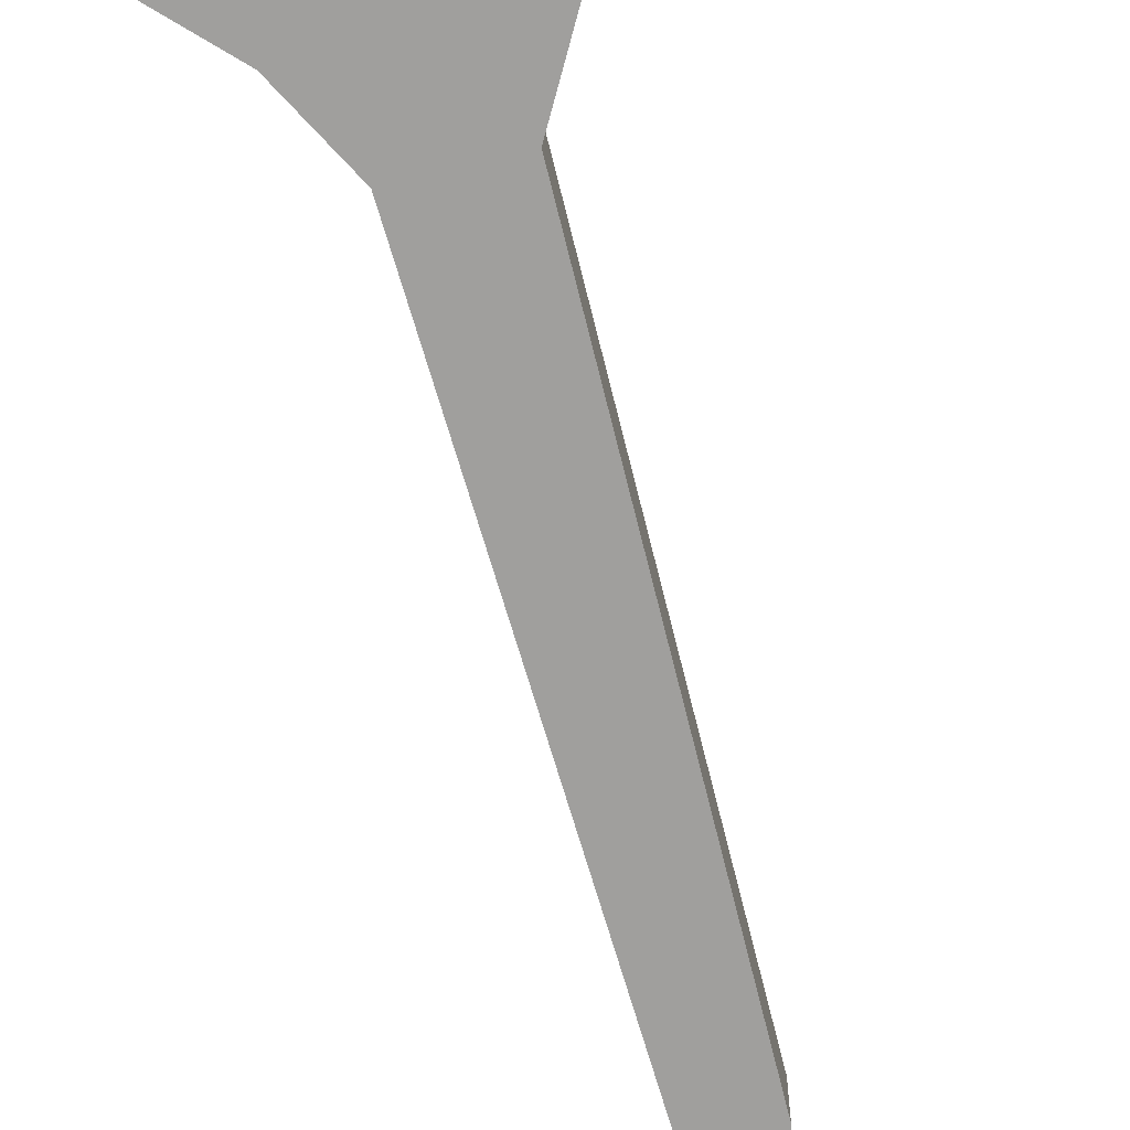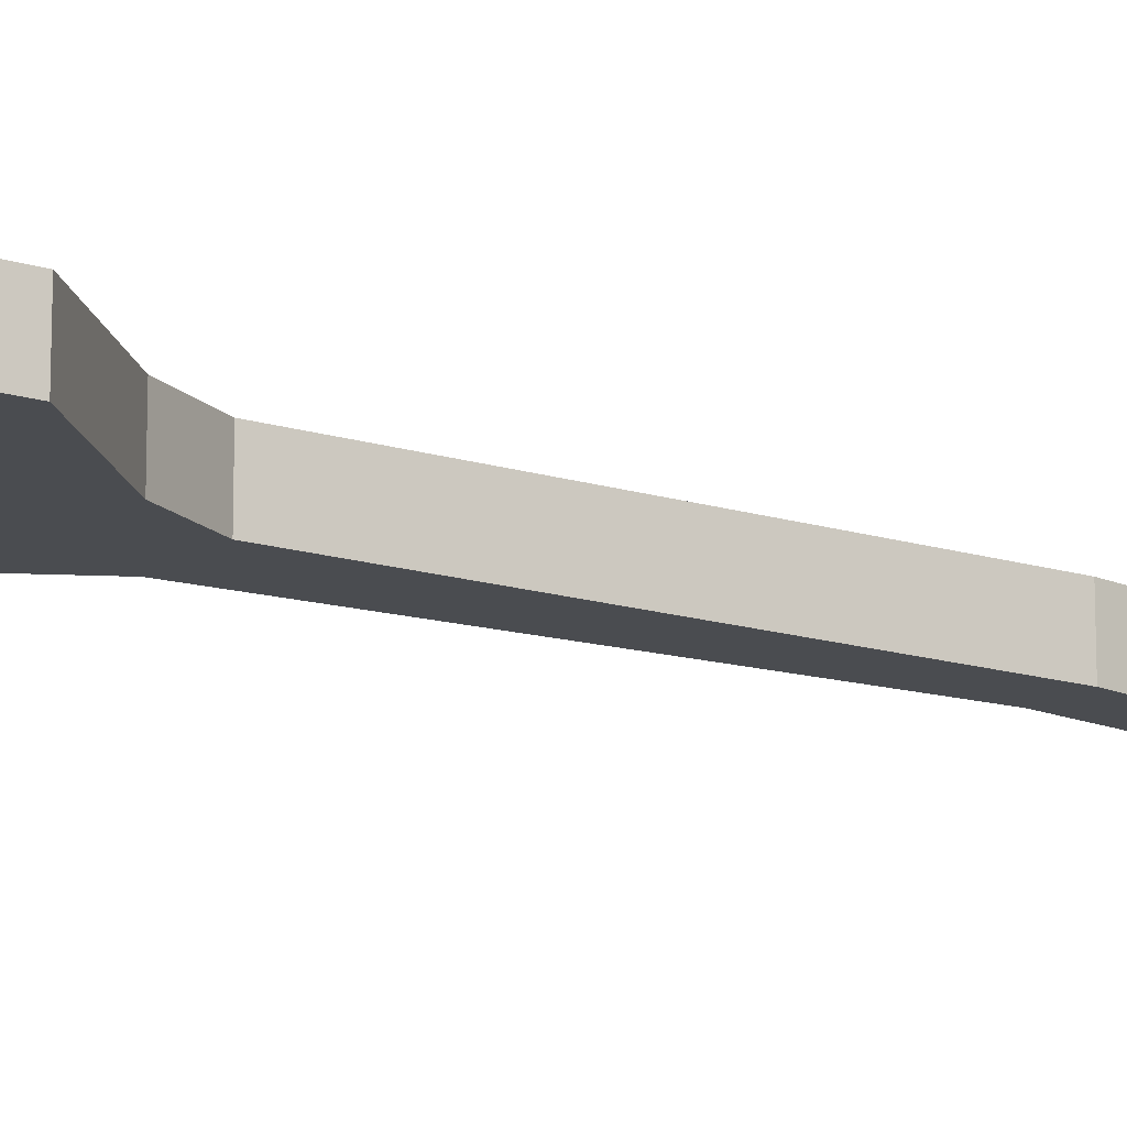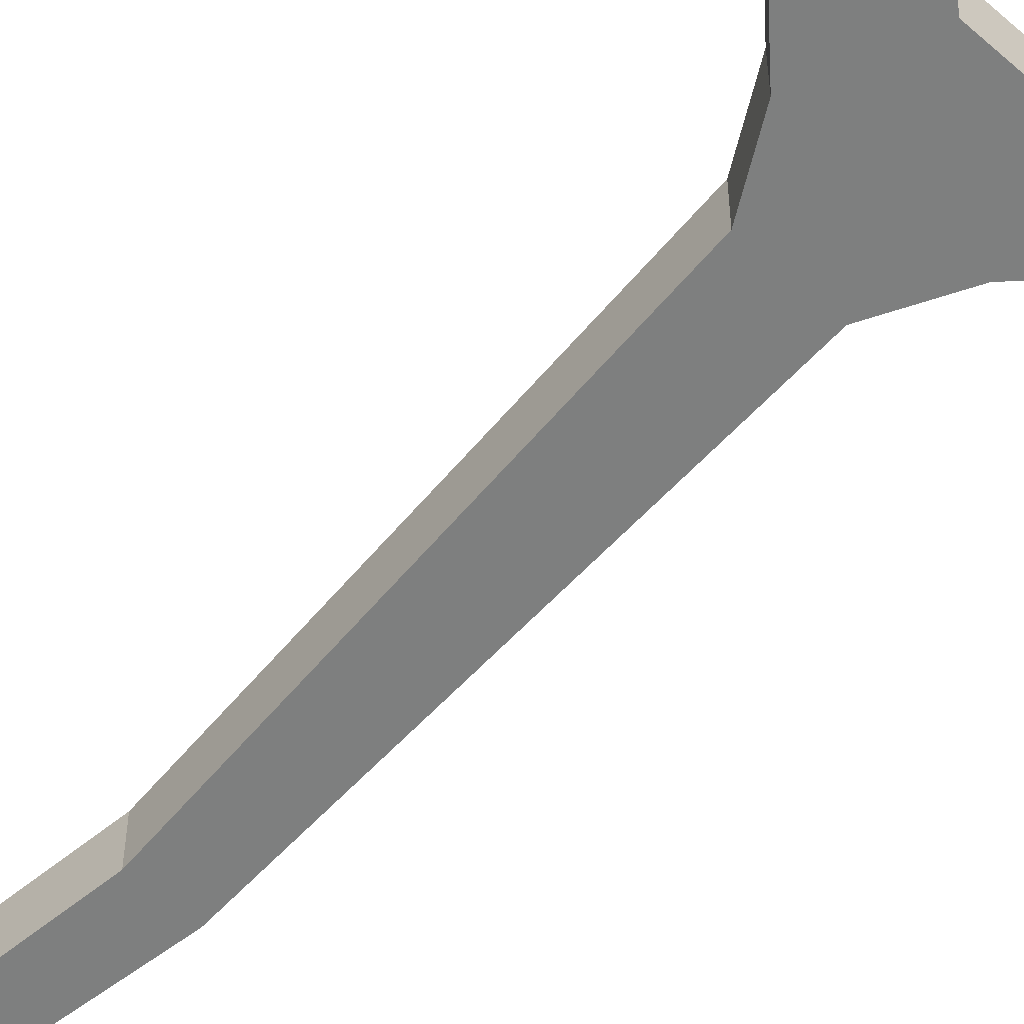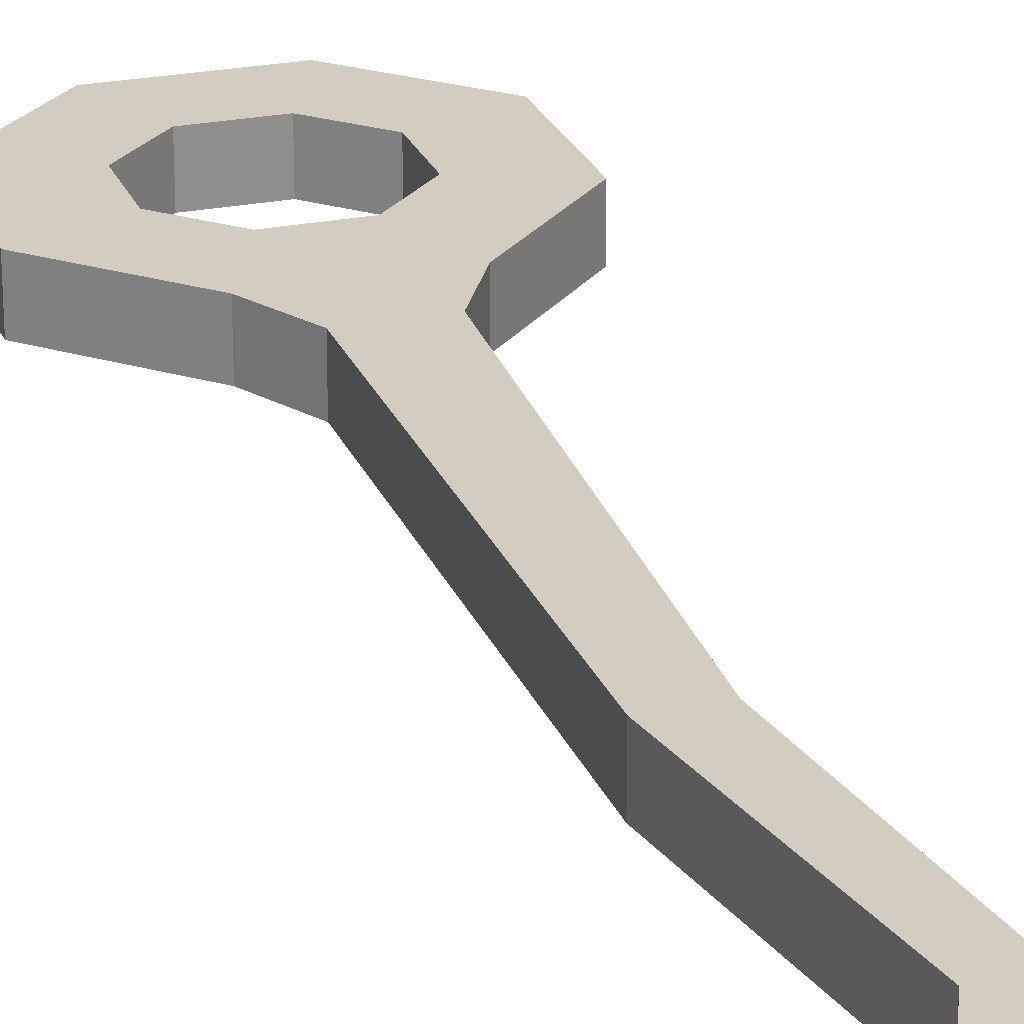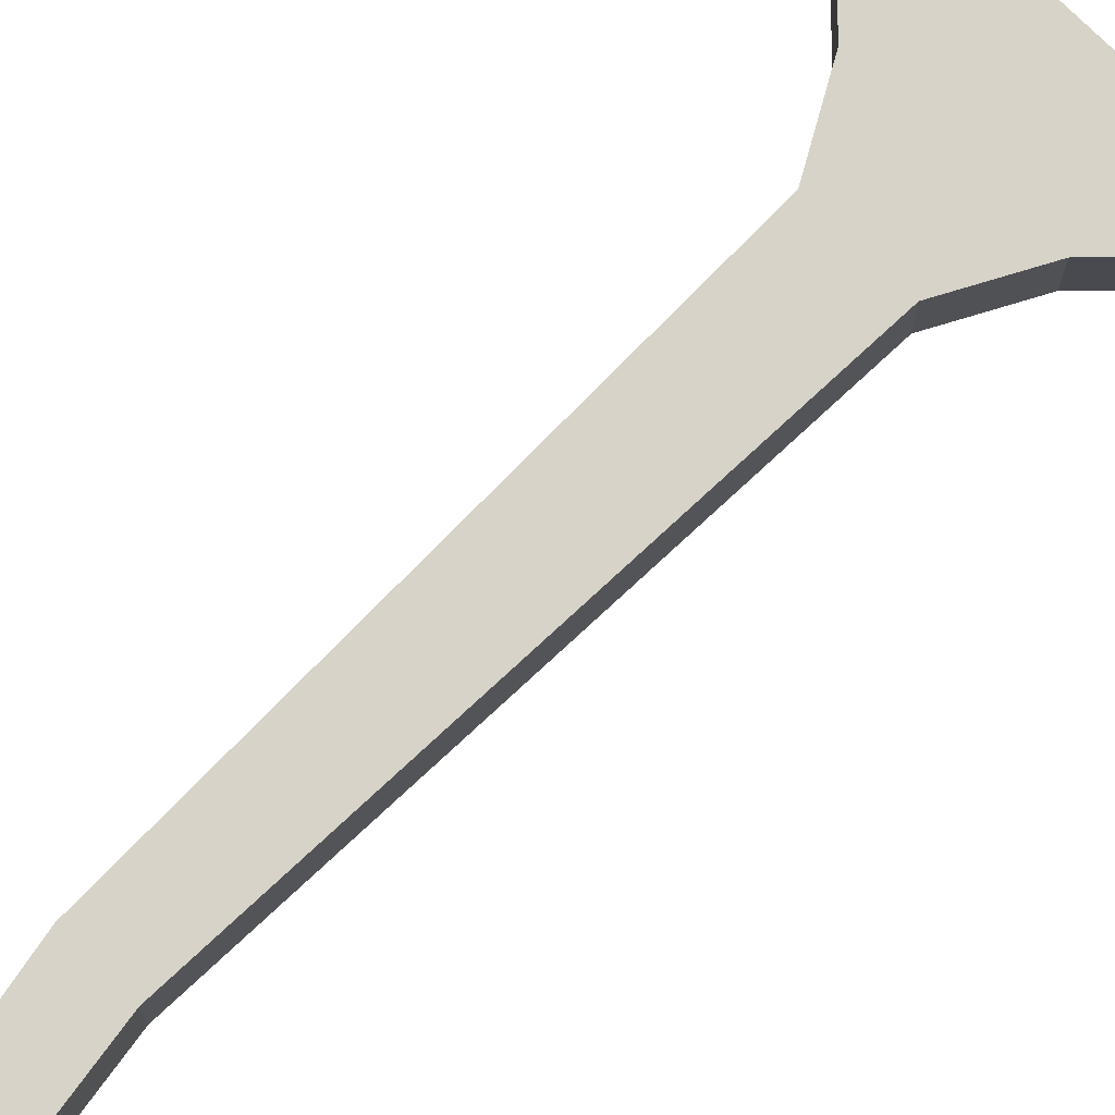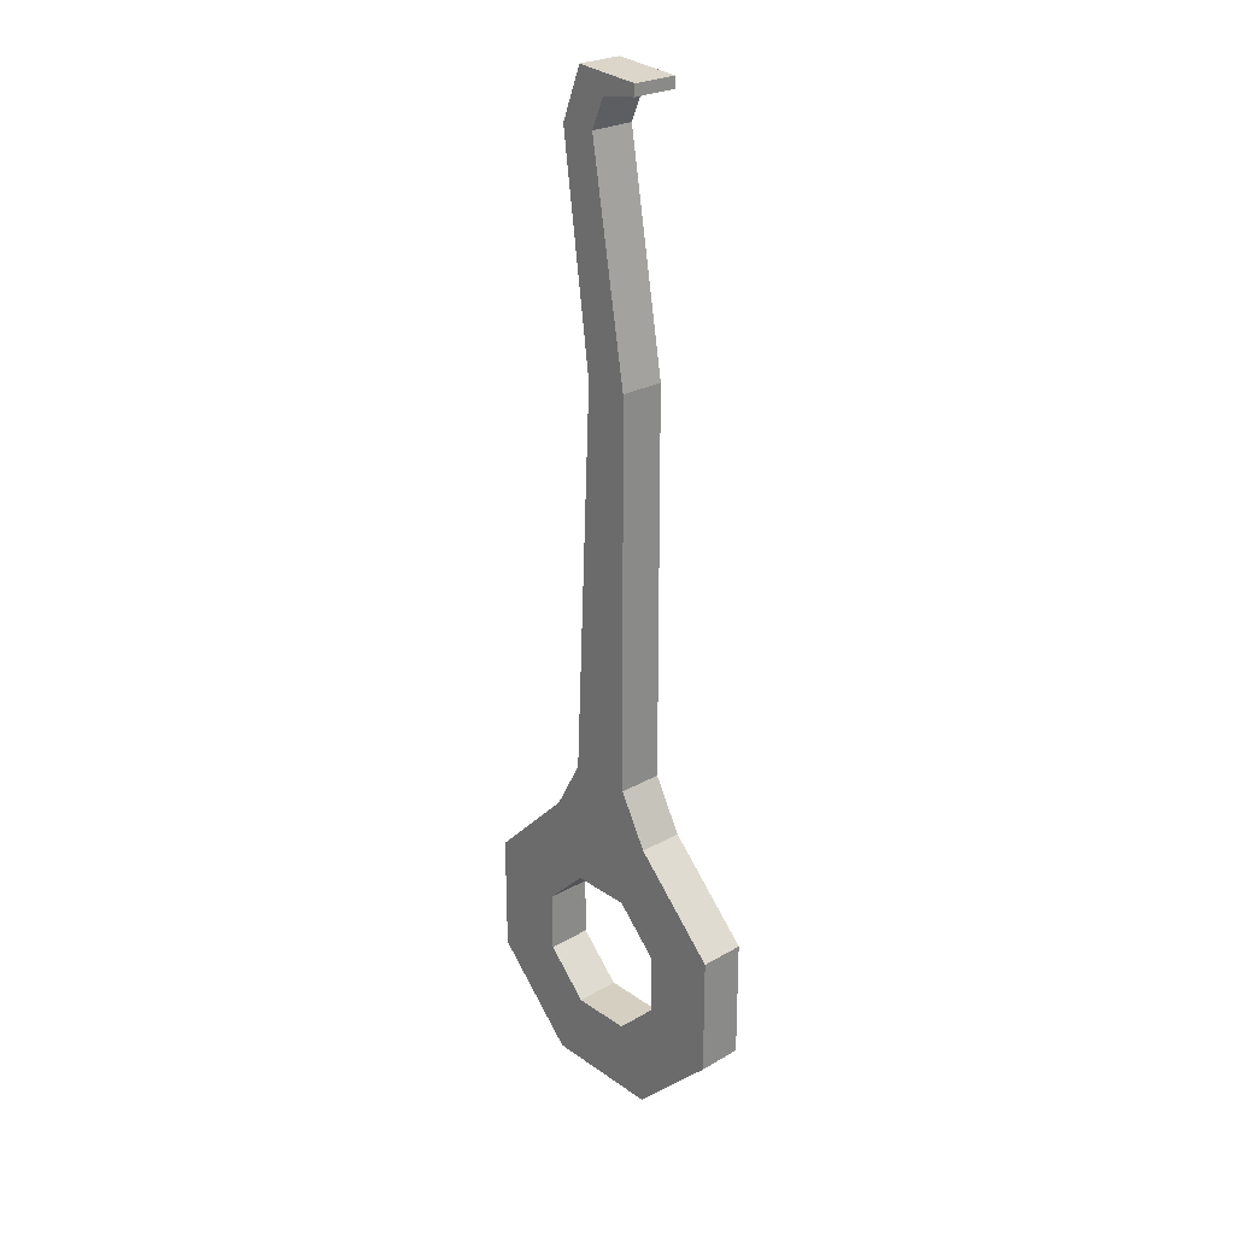
<metadata>
{"format":"obj","ext":"obj","renderer":"f3d","projection":"perspective","resolution":1024,"background":"white","views":[{"elev":-71.4,"azim":-166.1,"up":"+Y"},{"elev":-14.7,"azim":-124.5,"up":"+Y"},{"elev":-59.6,"azim":137.7,"up":"+Y"},{"elev":24.4,"azim":-18.2,"up":"+Y"},{"elev":76.4,"azim":44.4,"up":"+Y"},{"elev":25.9,"azim":-132.4,"up":"+Z"}]}
</metadata>
<code>
v 1.605 -0.5581 -3.876
v -1.605 -0.5581 -3.876
v -3.876 -0.5581 -1.605
v -3.876 -0.5581 1.605
v -1.605 -0.5581 3.876
v 1.605 -0.5581 3.876
v 3.876 -0.5581 1.605
v 3.876 -0.5581 -1.605
v 0.8032 -0.5581 -1.939
v -0.8032 -0.5581 -1.939
v -1.939 -0.5581 -0.8032
v -1.939 -0.5581 0.8032
v -0.8032 -0.5581 1.939
v 0.8032 -0.5581 1.939
v 1.939 -0.5581 0.8032
v 1.939 -0.5581 -0.8032
v -0.8426 -0.5581 5.264
v 0.8426 -0.5581 5.264
v 0.1767 -0.5581 21.69
v 1.146 -0.5581 21.69
v -0.1834 -0.5581 22.5
v 0.5882 -0.5581 23.09
v -1.204 -0.5581 22.65
v -1.204 -0.5581 22.94
v -0.8412 -0.5581 15.79
v 0.3377 -0.5581 15.79
v 1.605 0.6311 -3.876
v -1.605 0.6311 -3.876
v -0.8032 0.6311 -1.939
v 0.8032 0.6311 -1.939
v -3.876 0.6311 -1.605
v -1.939 0.6311 -0.8032
v -3.876 0.6311 1.605
v -1.939 0.6311 0.8032
v -1.605 0.6311 3.876
v -0.8032 0.6311 1.939
v 1.605 0.6311 3.876
v 0.8032 0.6311 1.939
v 3.876 0.6311 1.605
v 1.939 0.6311 0.8032
v 3.876 0.6311 -1.605
v 1.939 0.6311 -0.8032
v -0.8426 0.6311 5.264
v 0.8426 0.6311 5.264
v -0.8412 0.6311 15.79
v 0.3377 0.6311 15.79
v 0.1767 0.6311 21.69
v 1.146 0.6311 21.69
v -0.1834 0.6311 22.5
v 0.5882 0.6311 23.09
v -1.204 0.6311 22.65
v -1.204 0.6311 22.94
f 27 28 29 30
f 28 31 32 29
f 31 33 34 32
f 33 35 36 34
f 35 37 38 36
f 37 39 40 38
f 39 41 42 40
f 41 27 30 42
f 37 35 43 44
f 44 43 45 46
f 48 47 49 50
f 50 49 51 52
f 46 45 47 48
f 1 9 10 2
f 2 10 11 3
f 3 11 12 4
f 4 12 13 5
f 5 13 14 6
f 6 14 15 7
f 7 15 16 8
f 8 16 9 1
f 6 18 17 5
f 18 26 25 17
f 20 22 21 19
f 22 24 23 21
f 26 20 19 25
f 1 2 28 27
f 10 9 30 29
f 2 3 31 28
f 11 10 29 32
f 3 4 33 31
f 12 11 32 34
f 4 5 35 33
f 13 12 34 36
f 14 13 36 38
f 6 7 39 37
f 15 14 38 40
f 7 8 41 39
f 16 15 40 42
f 8 1 27 41
f 9 16 42 30
f 5 17 43 35
f 18 6 37 44
f 17 25 45 43
f 26 18 44 46
f 19 21 49 47
f 22 20 48 50
f 21 23 51 49
f 23 24 52 51
f 24 22 50 52
f 25 19 47 45
f 20 26 46 48

</code>
